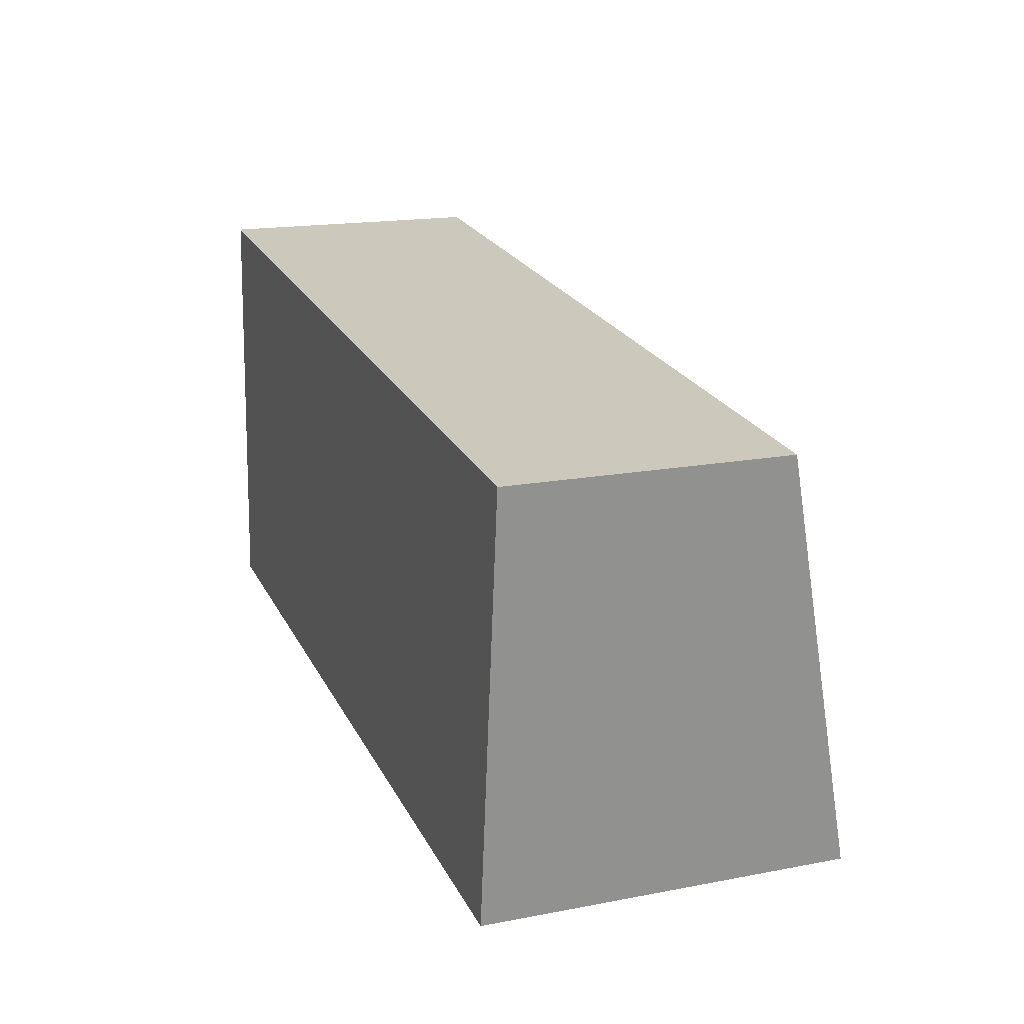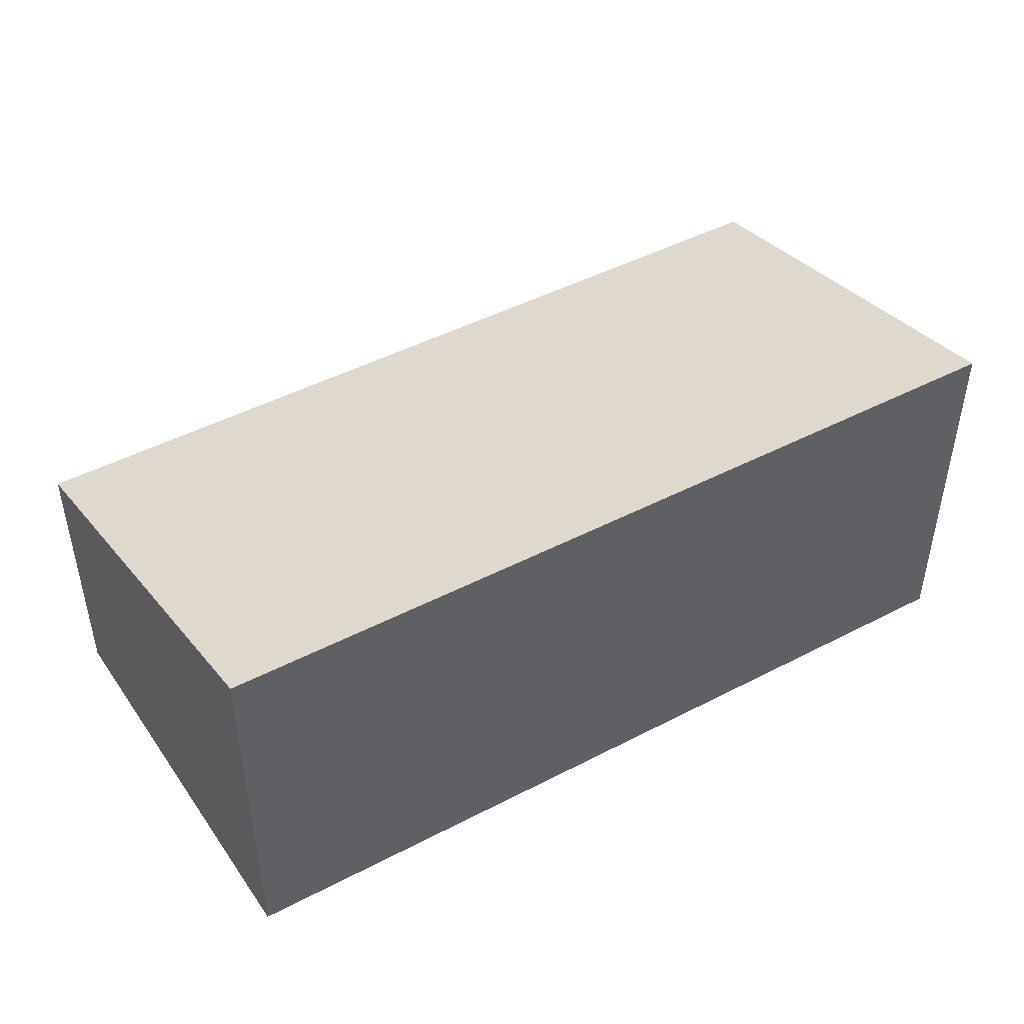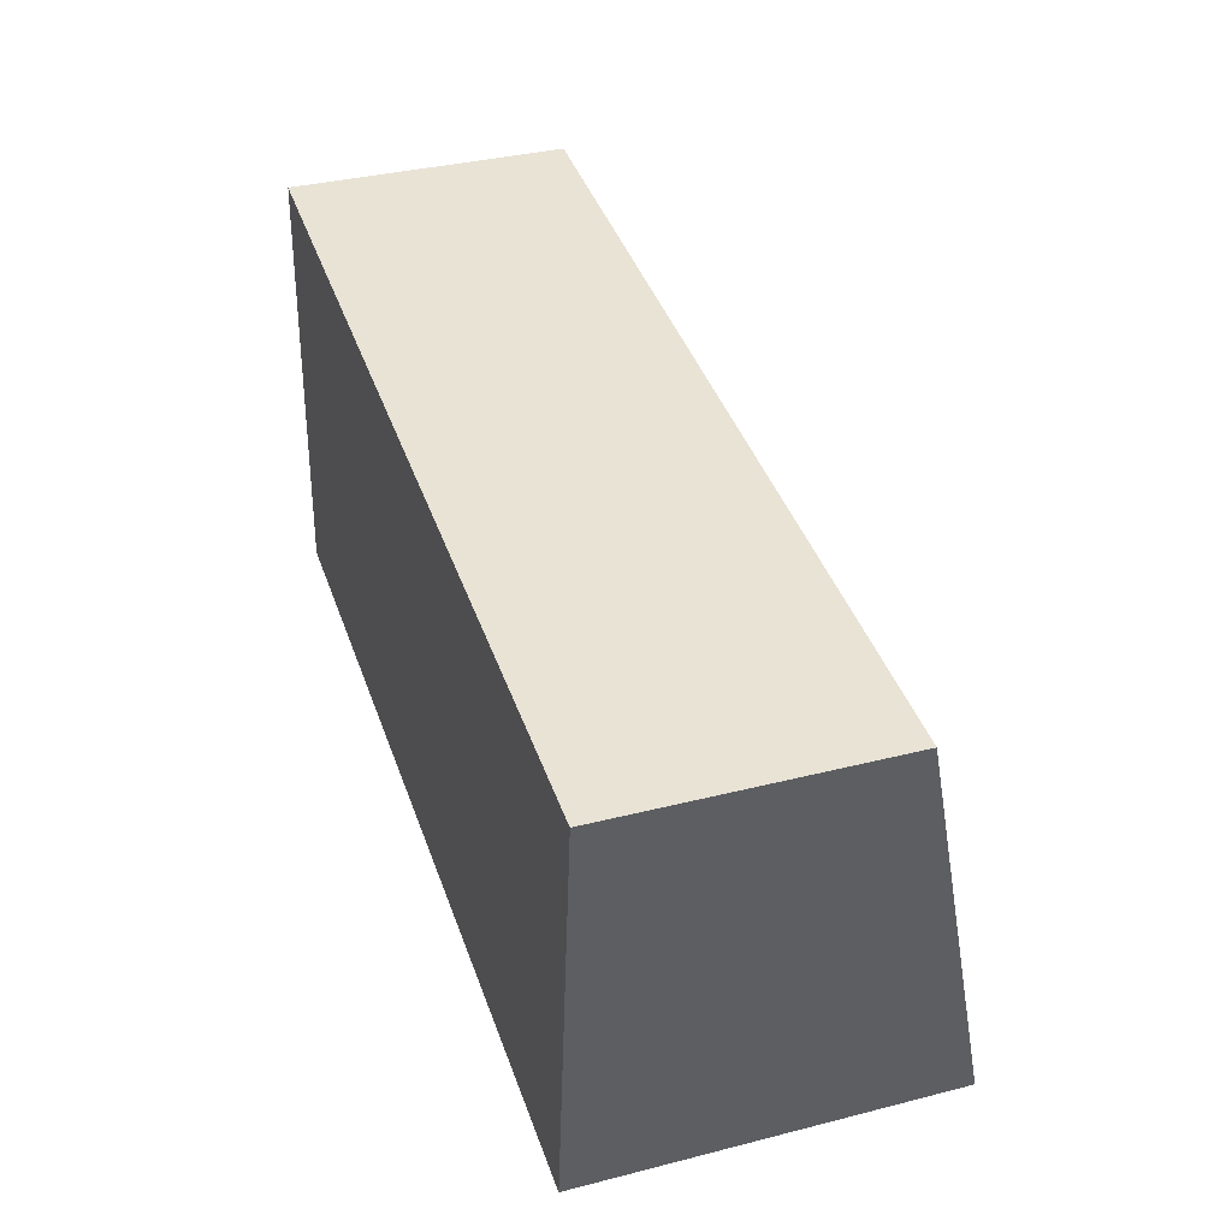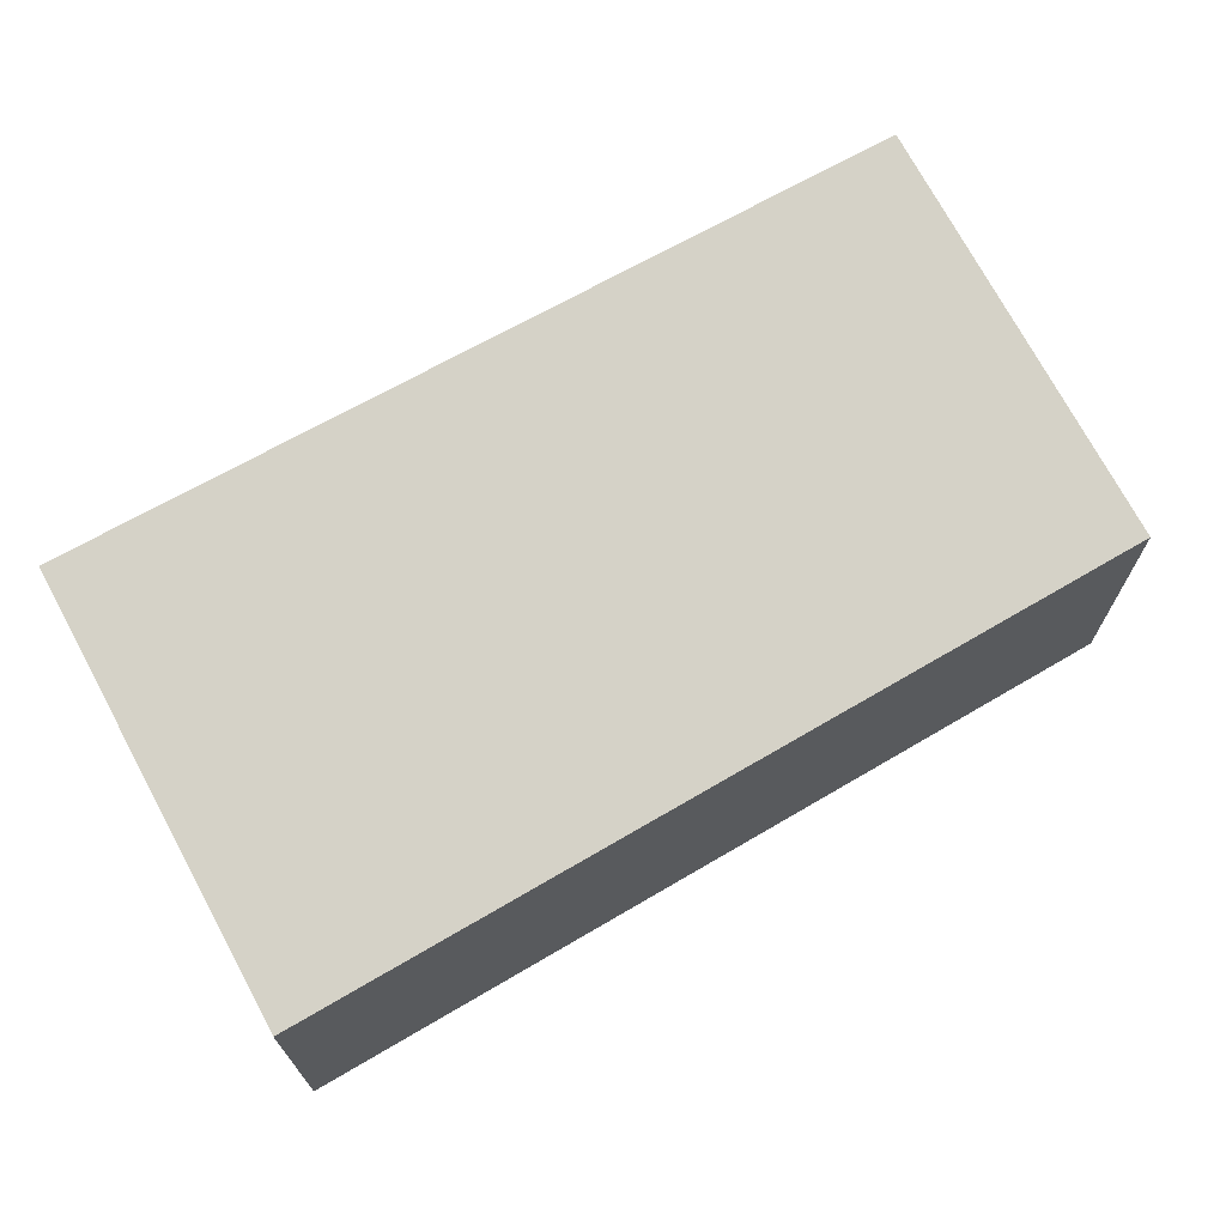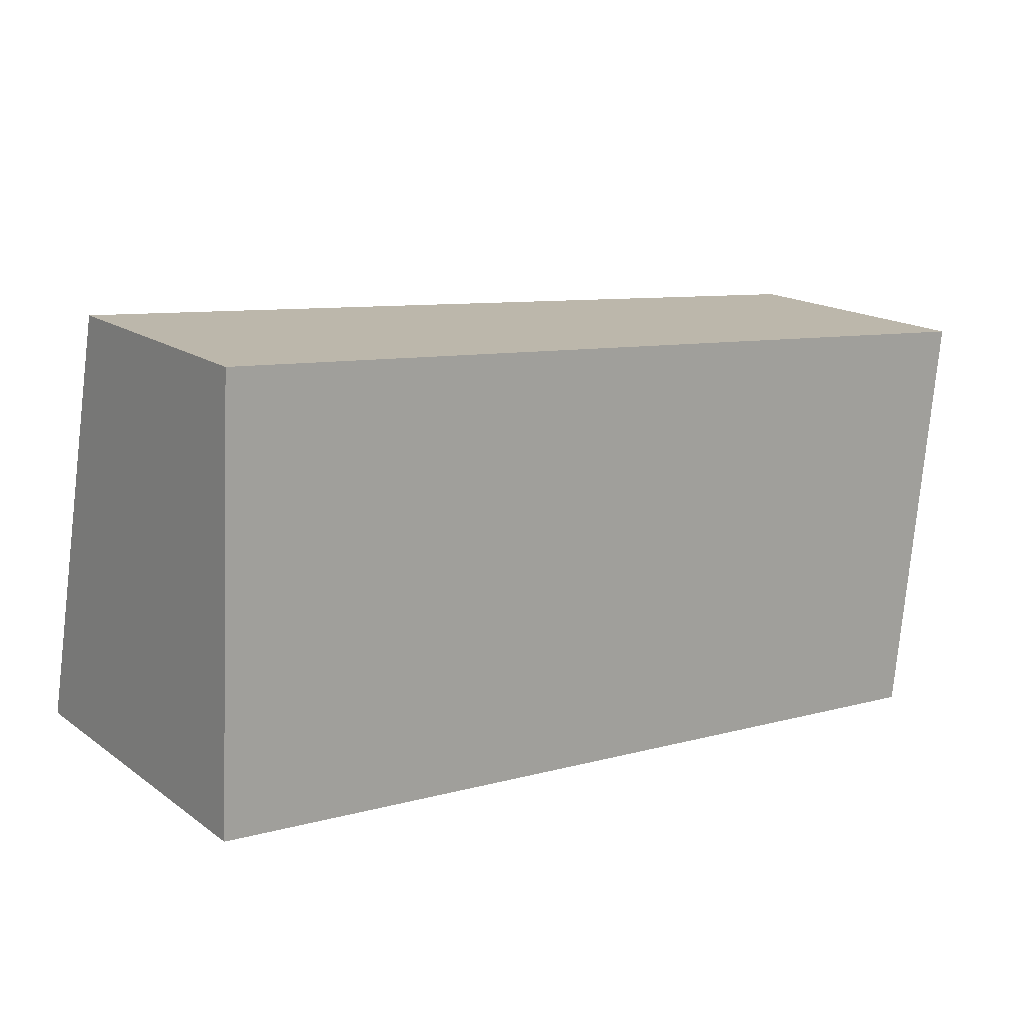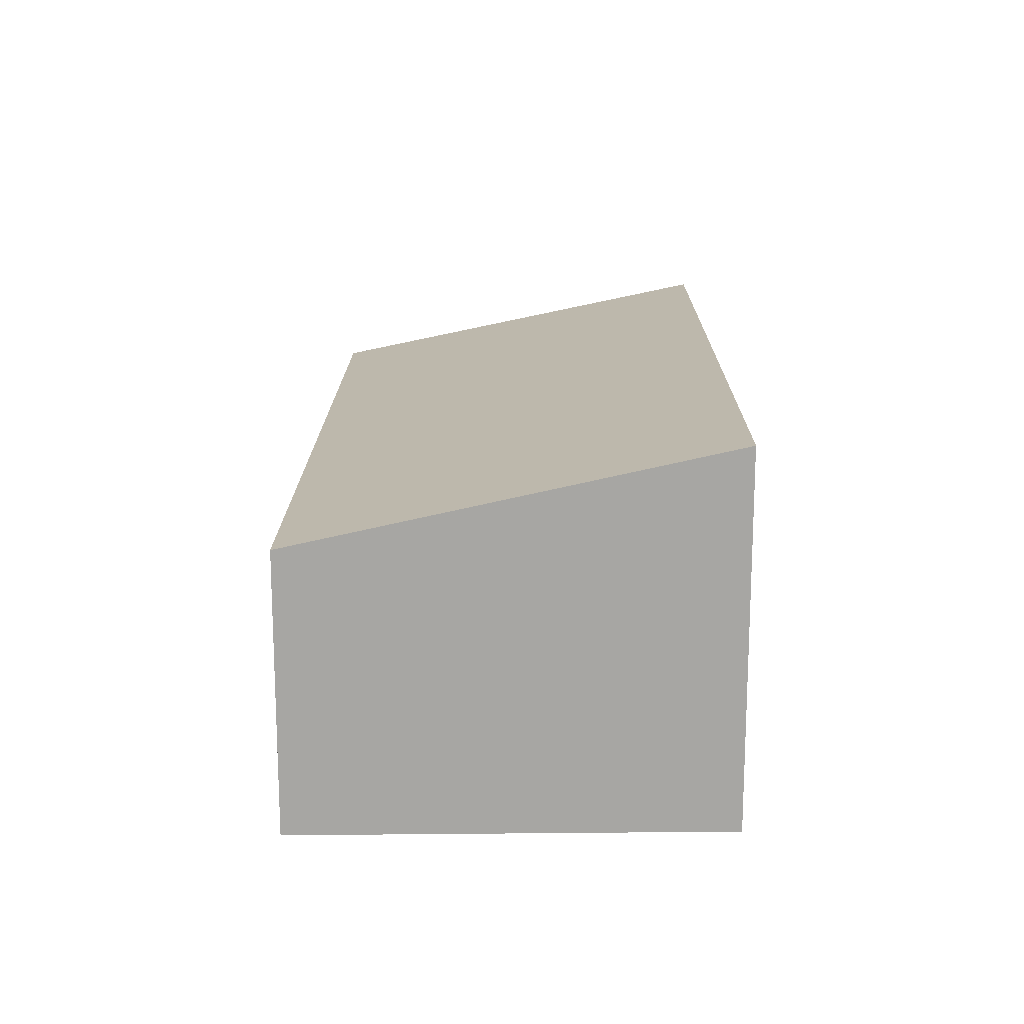
<metadata>
{"format":"obj","ext":"obj","renderer":"f3d","projection":"perspective","resolution":1024,"background":"white","views":[{"elev":17.3,"azim":69.2,"up":"+Z"},{"elev":45.1,"azim":153.4,"up":"+Y"},{"elev":35.8,"azim":71.5,"up":"+Z"},{"elev":68.9,"azim":-25.5,"up":"+Y"},{"elev":16.9,"azim":-35.8,"up":"+Z"},{"elev":16.0,"azim":95.1,"up":"+Y"}]}
</metadata>
<code>
v  6.597 2.819 -0.502
v  0.168 2.107 3.332
v  6.948 2.107 2.746
v  0 2.834 1.735e-16
v  0 0 0
v  6.597 3.074e-17 -0.502
v  0.168 -2.04e-16 3.332
v  6.948 -1.681e-16 2.746
g defaultobject
f 1 2 3
f 2 1 4
f 1 5 4
f 5 1 6
f 5 2 4
f 2 5 7
f 7 3 2
f 3 7 8
f 3 6 1
f 6 3 8
f 6 7 5
f 7 6 8

</code>
